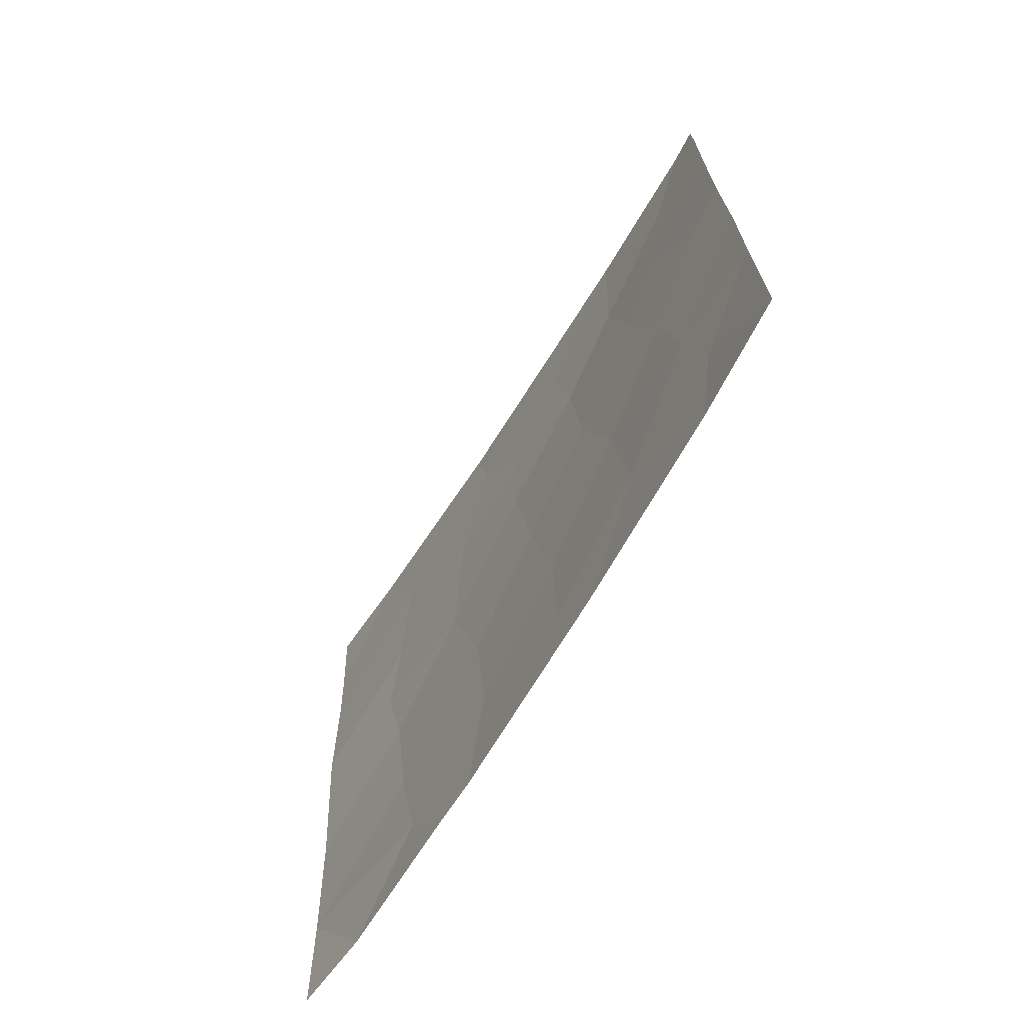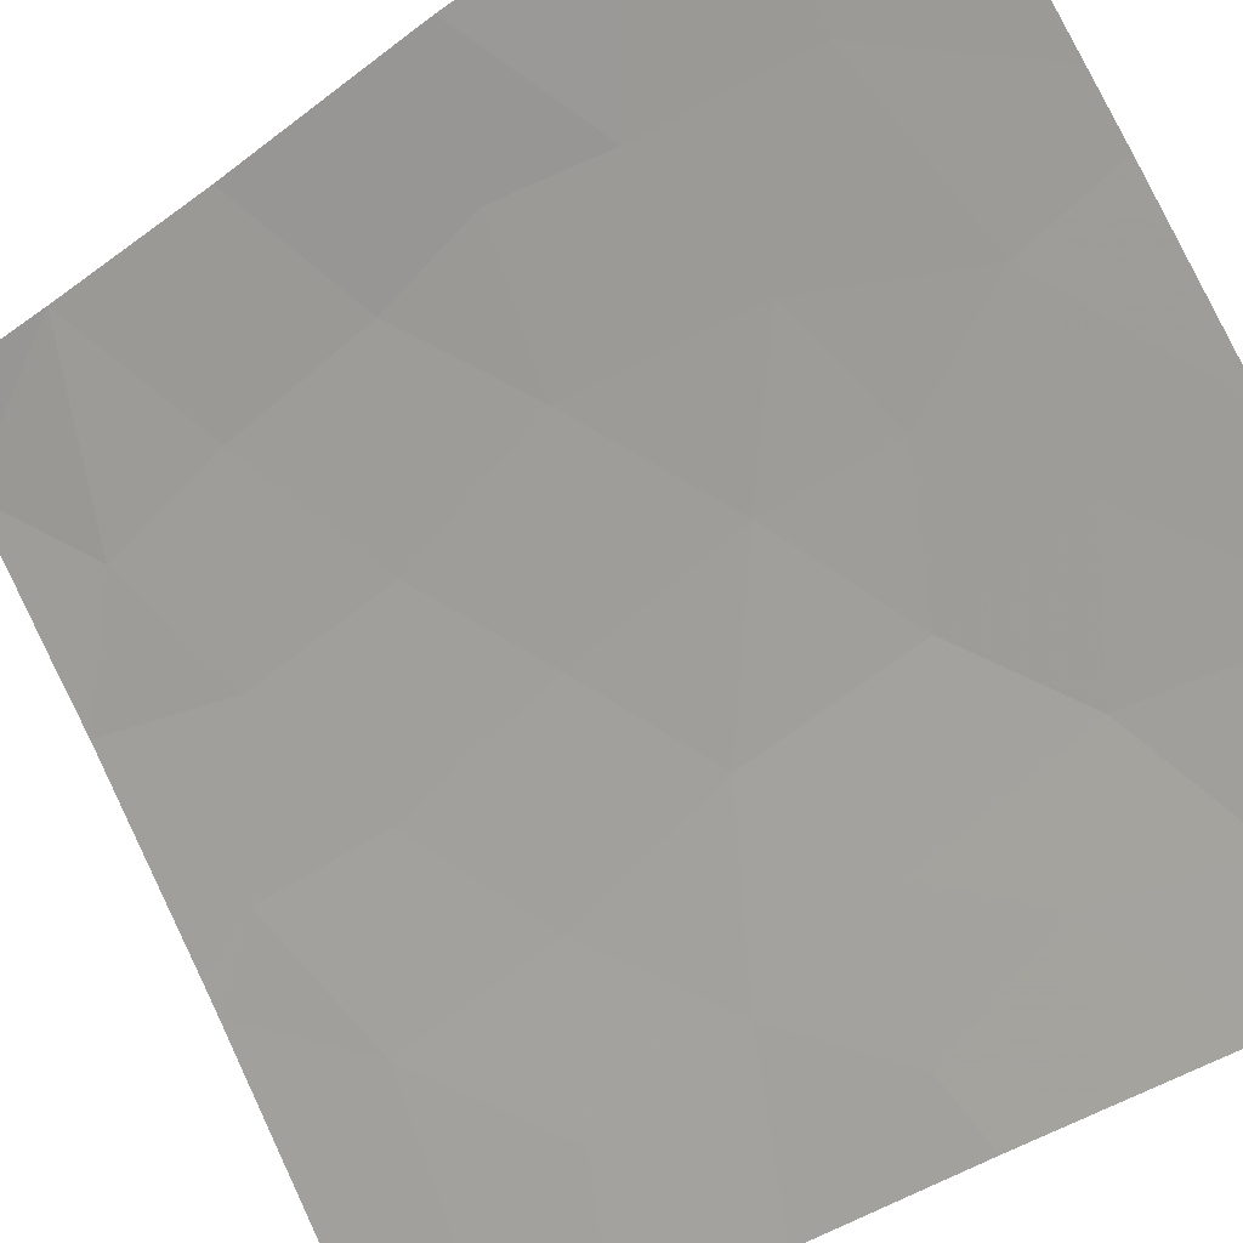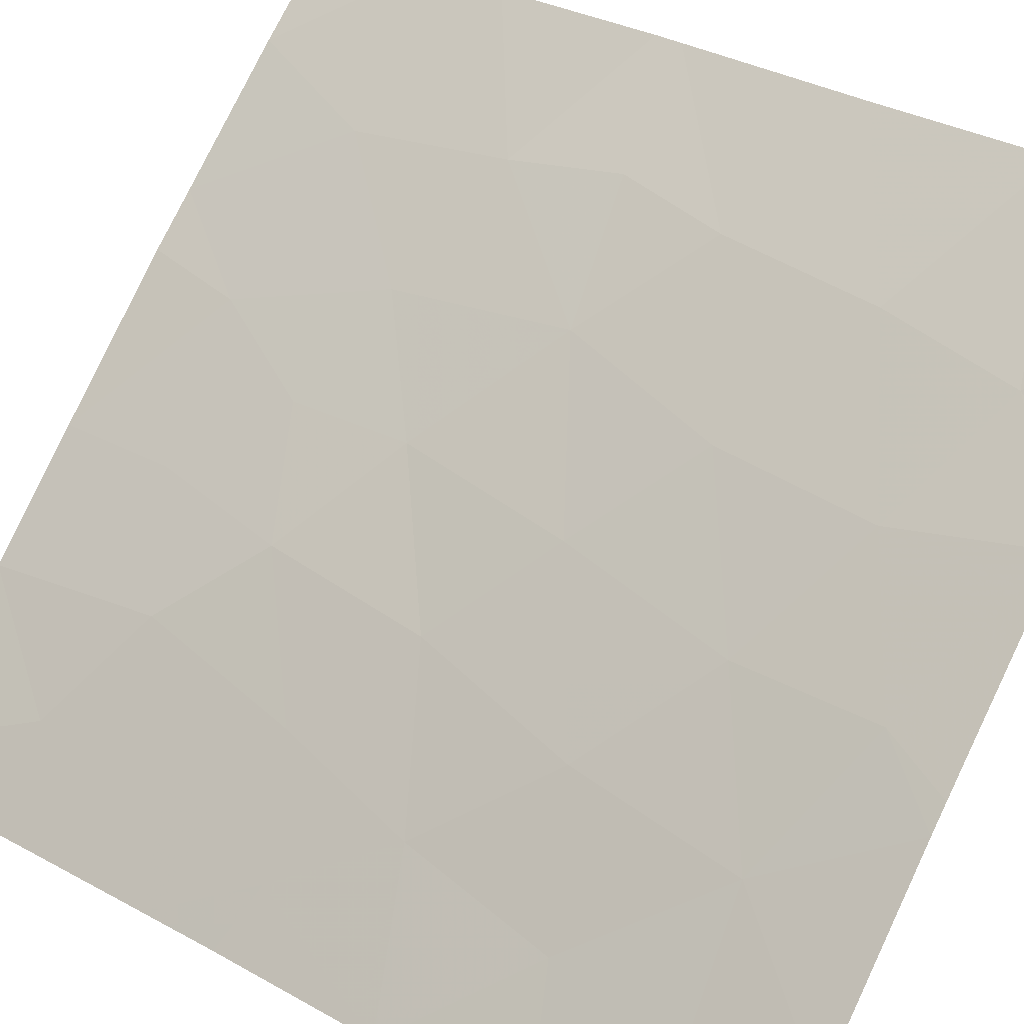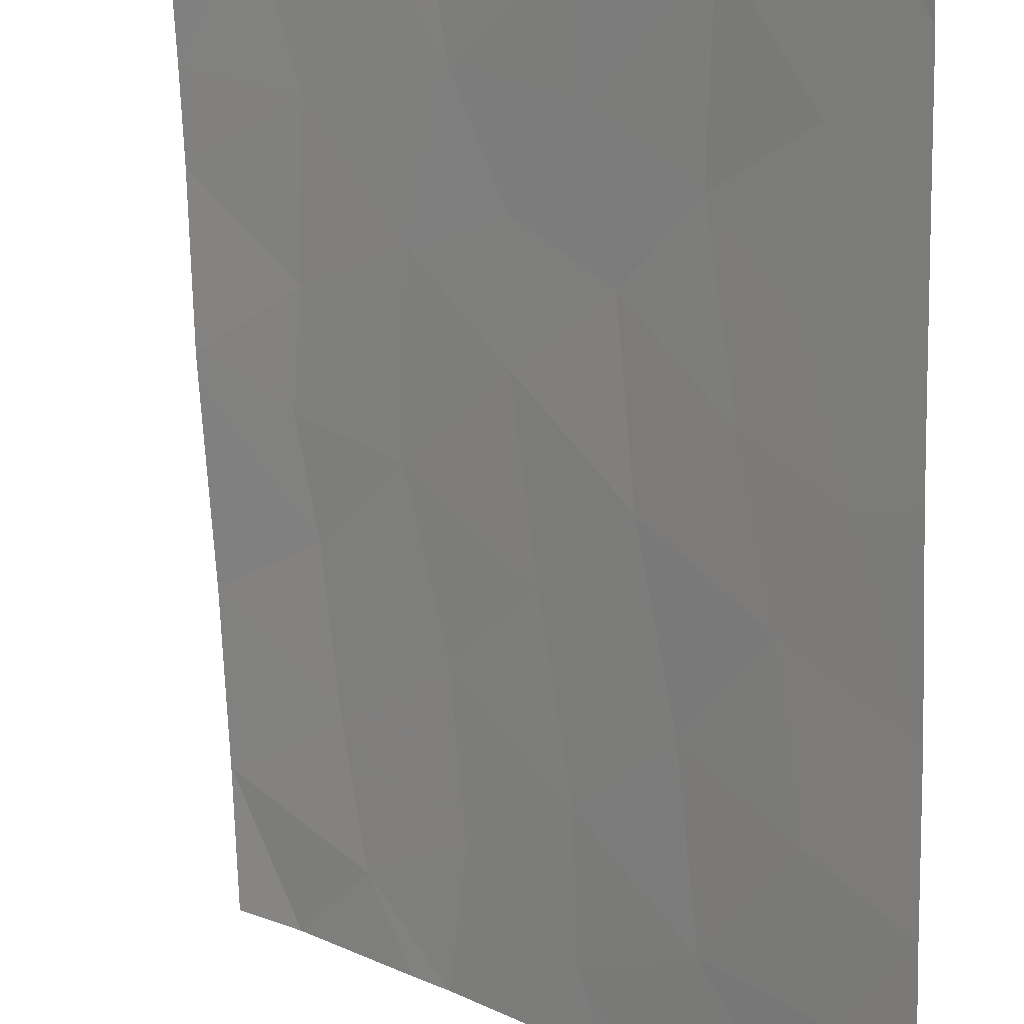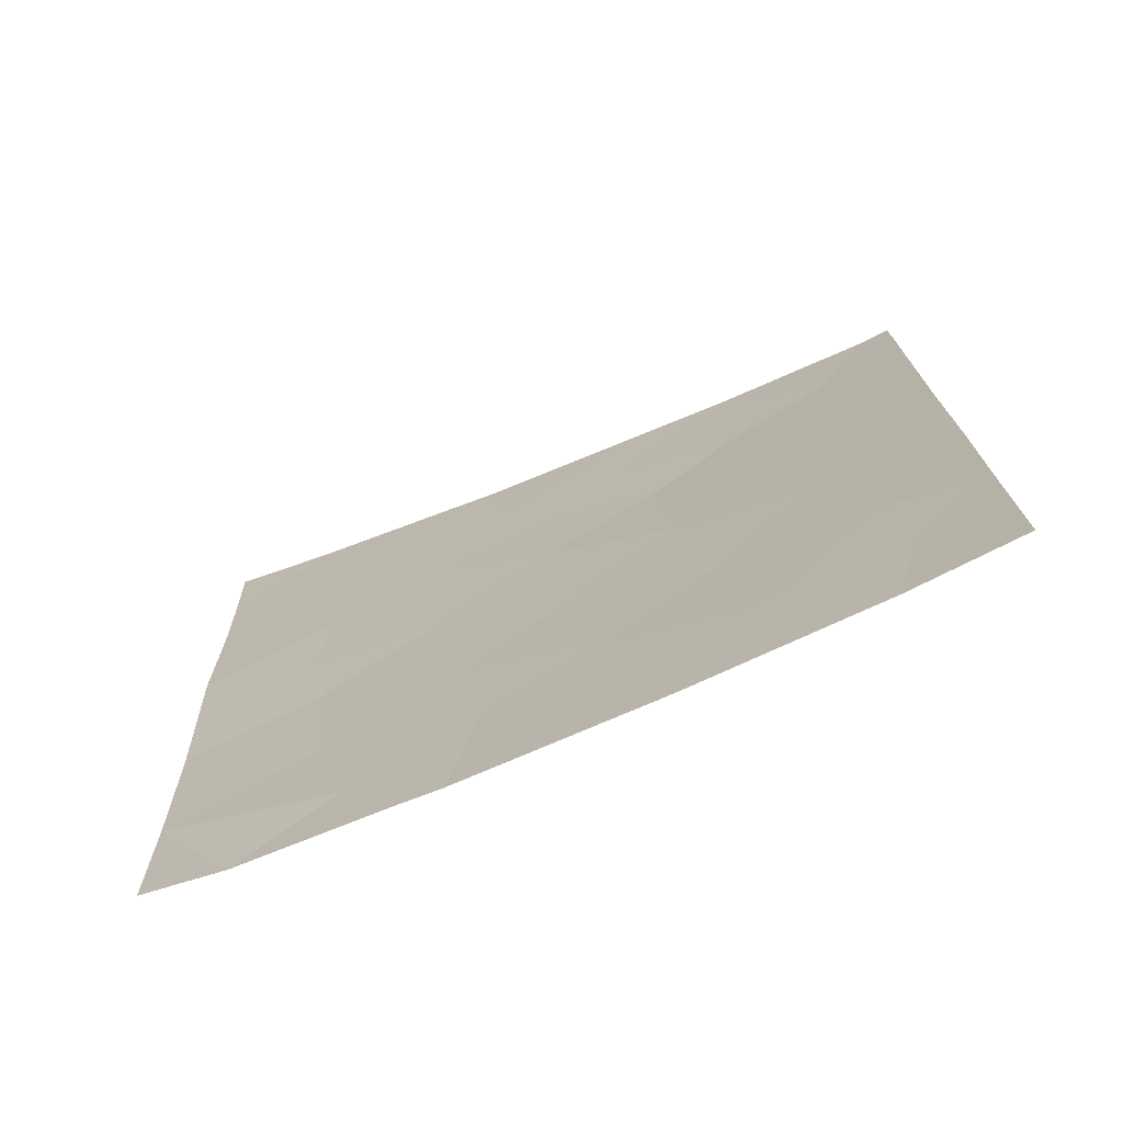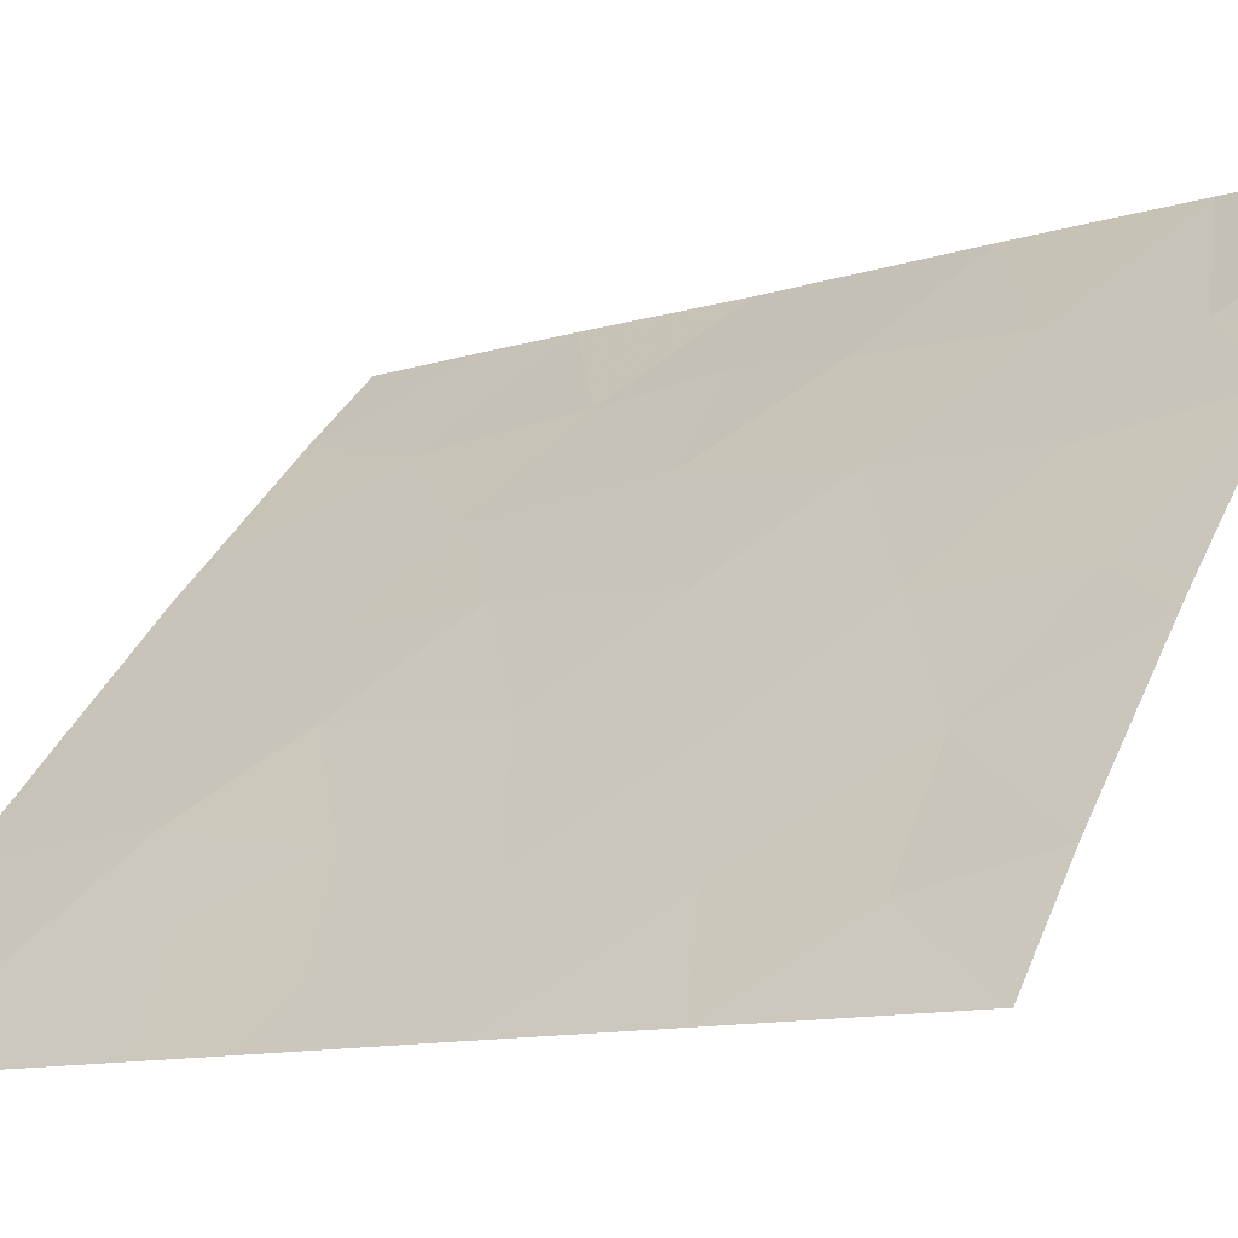
<metadata>
{"format":"obj","ext":"obj","renderer":"f3d","projection":"perspective","resolution":1024,"background":"white","views":[{"elev":-71.0,"azim":11.0,"up":"+Z"},{"elev":-41.8,"azim":-49.8,"up":"+Y"},{"elev":29.7,"azim":129.3,"up":"+Y"},{"elev":-76.1,"azim":1.0,"up":"+Y"},{"elev":-74.0,"azim":-24.3,"up":"+Z"},{"elev":-11.4,"azim":125.6,"up":"+Y"}]}
</metadata>
<code>
v 45.8 35.91 41.96
v 49.36 31.95 38
v 47.68 33.9 38
v 49.58 31.64 39.44
v 45.27 36.53 38
v 48.46 32.94 47.59
v 47.63 33.88 46.5
v 50.36 30.72 49.34
v 50.35 30.72 50
v 50.04 31.1 50
v 45.44 36.13 46.62
v 44.17 37.43 45.99
v 42.82 38.72 45.01
v 42.83 38.72 44.64
v 44.03 37.62 44.49
v 49.35 31.89 41.23
v 50.35 30.72 40.68
v 50.34 30.72 46.02
v 50.34 30.72 44.96
v 49.78 31.37 44.72
v 42.76 38.72 48.37
v 42.79 38.72 47.21
v 44.29 37.24 48.16
v 43.74 37.73 50
v 45.17 36.3 50
v 48.18 33.27 41.92
v 47.36 34.09 48.37
v 45.93 35.57 48.64
v 47.32 34.07 50
v 45.74 35.73 50
v 42.96 38.72 42.13
v 43.87 38 38
v 50.35 30.72 38.03
v 44.3 37.43 43.01
v 49.32 31.92 46.53
v 50.35 30.72 47.7
v 46.53 35.04 45.47
v 46.79 34.82 43.1
v 49.09 32.18 43.33
v 48.56 32.74 50
v 50.35 30.72 38
v 45.33 36.34 44.18
v 46.53 35 47.14
v 47.44 34.17 38
v 47.15 34.48 38.89
v 43.03 38.72 39.86
v 42.69 38.72 50
v 43.06 38.72 38
v 45.7 36.09 38
v 50.36 30.72 42.68
v 44.75 37.06 39.09
v 49.49 31.74 48.41
v 48.38 33.05 39.62
v 47.13 34.47 40.75
v 47.78 33.69 44.21
v 45.94 35.8 39.86
v 44.49 37.3 40.9
v 48.76 32.57 45.29
f 3 2 53
f 46 51 57
f 8 9 10
f 13 14 15
f 13 15 12
f 14 31 34
f 19 18 20
f 21 22 23
f 23 24 21
f 29 30 28
f 29 28 27
f 38 1 54
f 5 51 32
f 33 17 4
f 27 7 6
f 58 6 7
f 35 36 52
f 38 55 37
f 58 20 35
f 40 29 27
f 52 40 6
f 41 33 2
f 33 4 2
f 10 40 52
f 8 10 52
f 52 36 8
f 16 39 26
f 35 20 18
f 23 22 12
f 30 25 28
f 16 4 17
f 58 35 6
f 7 27 43
f 31 57 34
f 34 57 1
f 1 38 42
f 46 32 51
f 11 23 12
f 47 21 24
f 32 46 48
f 42 11 12
f 12 15 42
f 44 3 45
f 37 42 38
f 5 49 51
f 22 13 12
f 45 53 54
f 50 19 20
f 50 20 39
f 11 37 43
f 11 43 28
f 17 50 16
f 50 39 16
f 38 26 55
f 26 39 55
f 51 49 56
f 49 44 45
f 34 42 15
f 11 42 37
f 53 2 4
f 14 34 15
f 24 23 25
f 37 55 7
f 54 1 56
f 40 27 6
f 3 53 45
f 4 16 53
f 28 43 27
f 43 37 7
f 26 53 16
f 45 54 56
f 53 26 54
f 38 54 26
f 25 23 28
f 23 11 28
f 56 49 45
f 6 35 52
f 57 51 56
f 56 1 57
f 31 46 57
f 35 18 36
f 58 7 55
f 20 58 39
f 39 58 55
f 1 42 34

</code>
